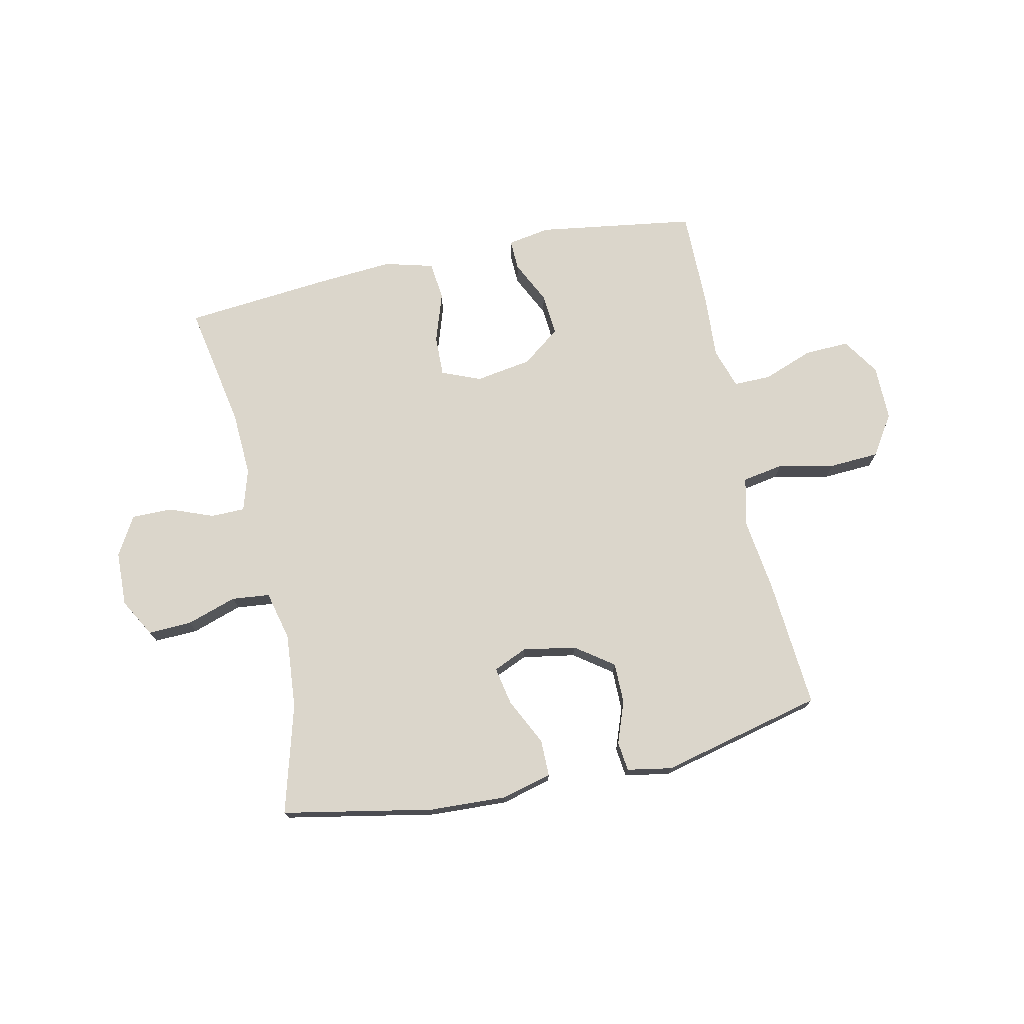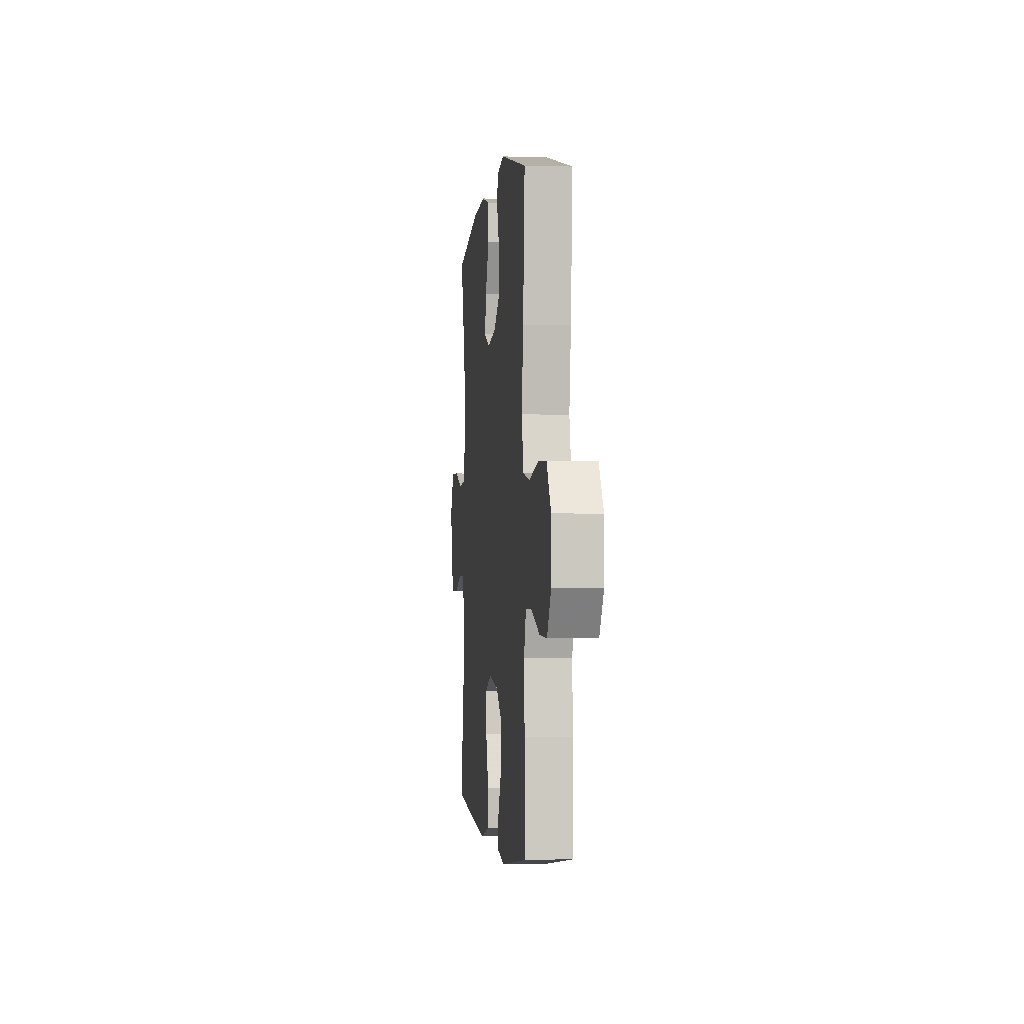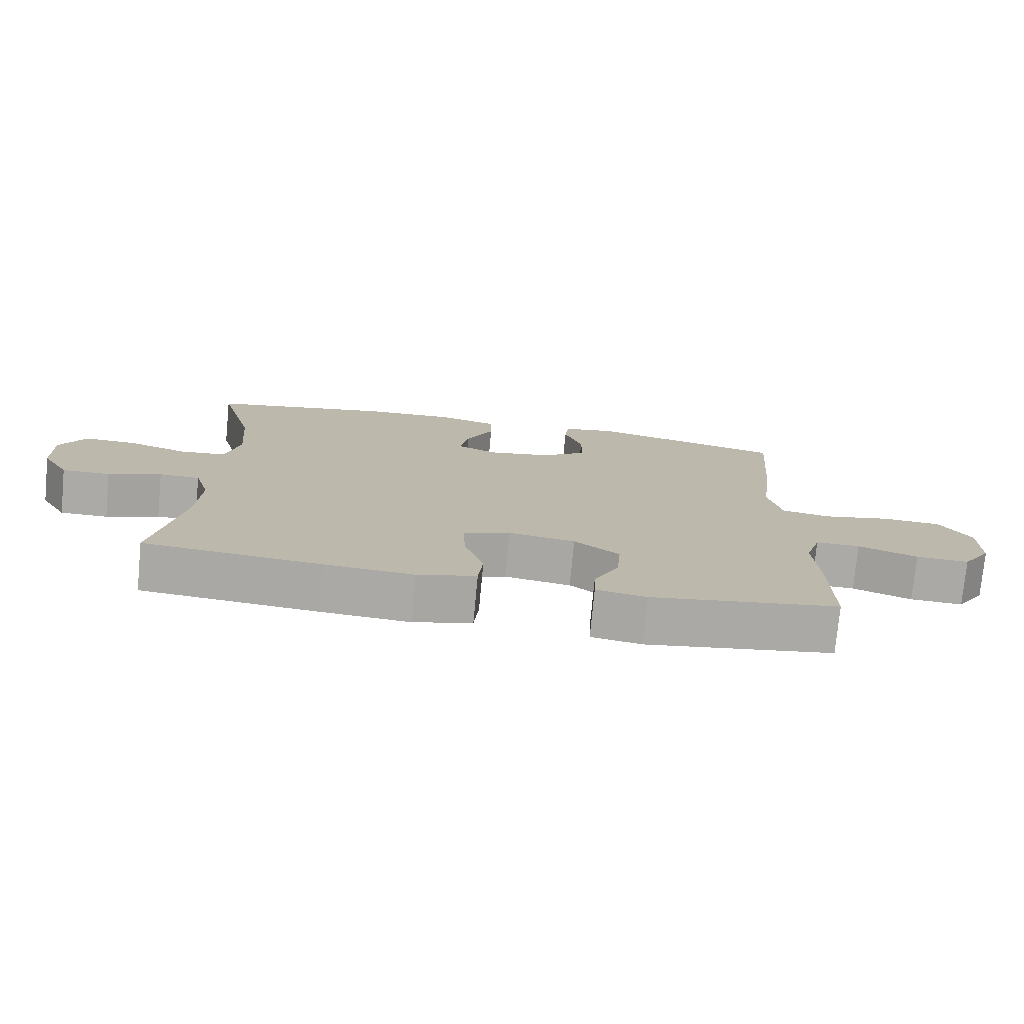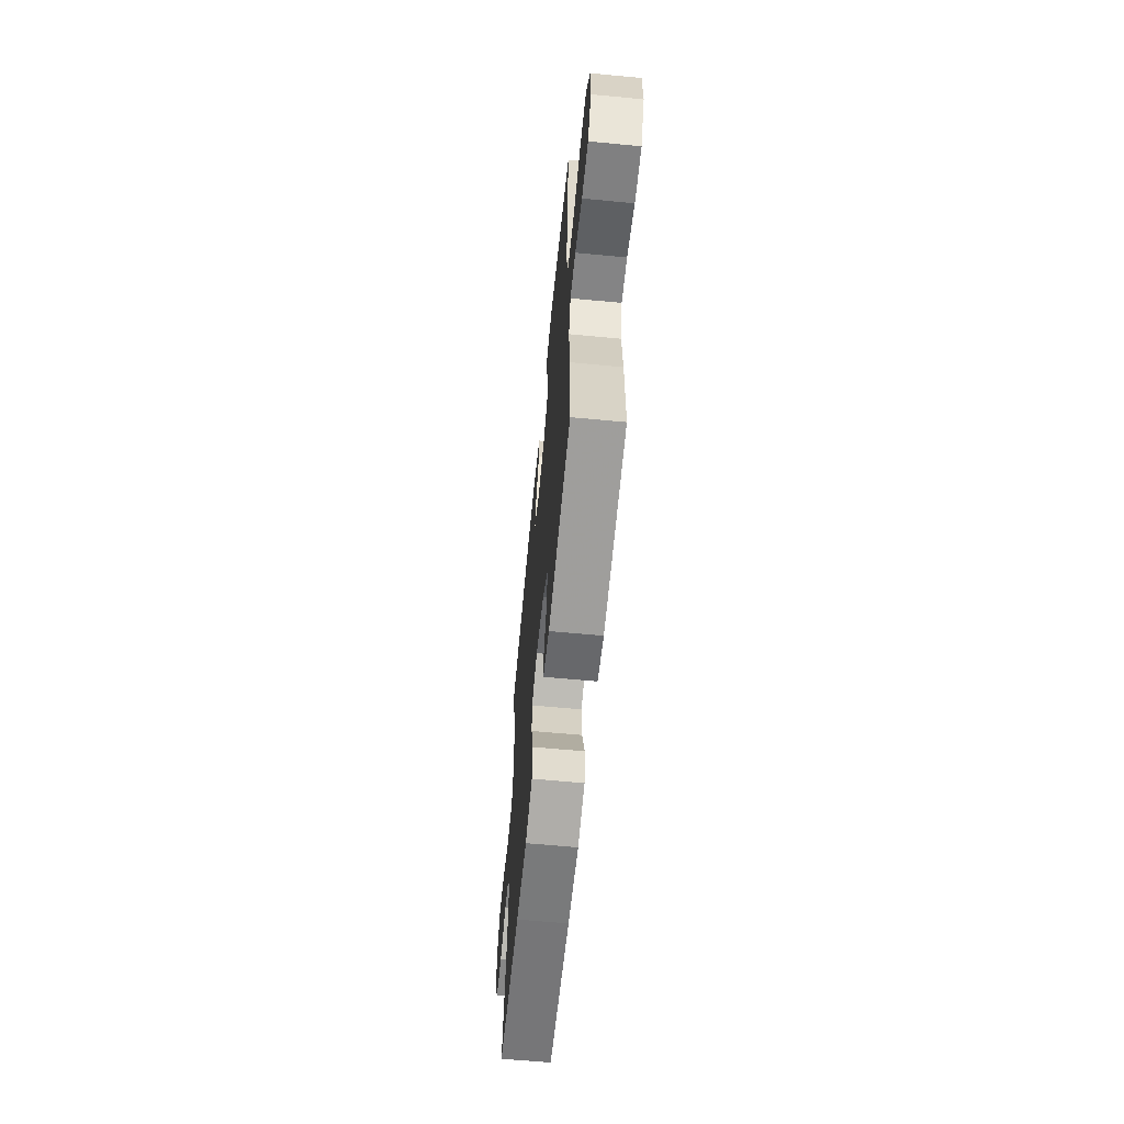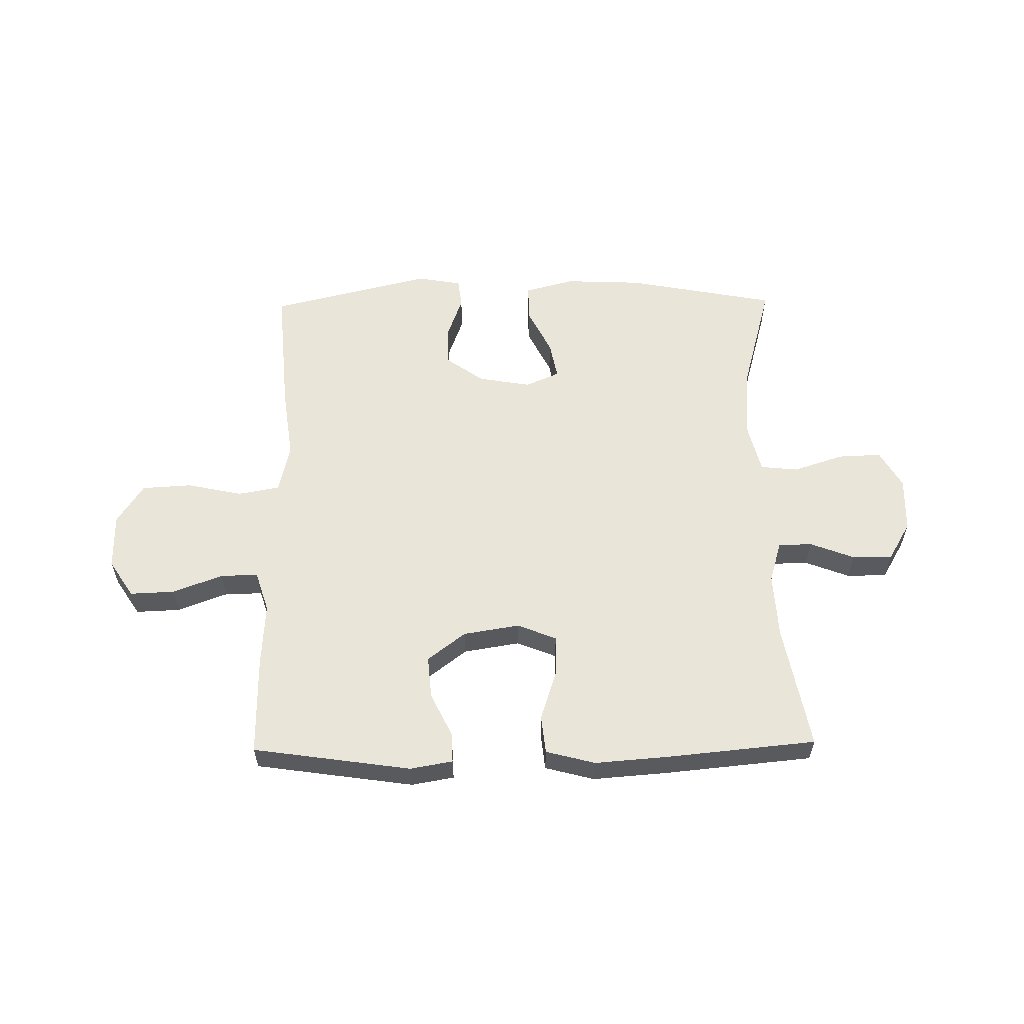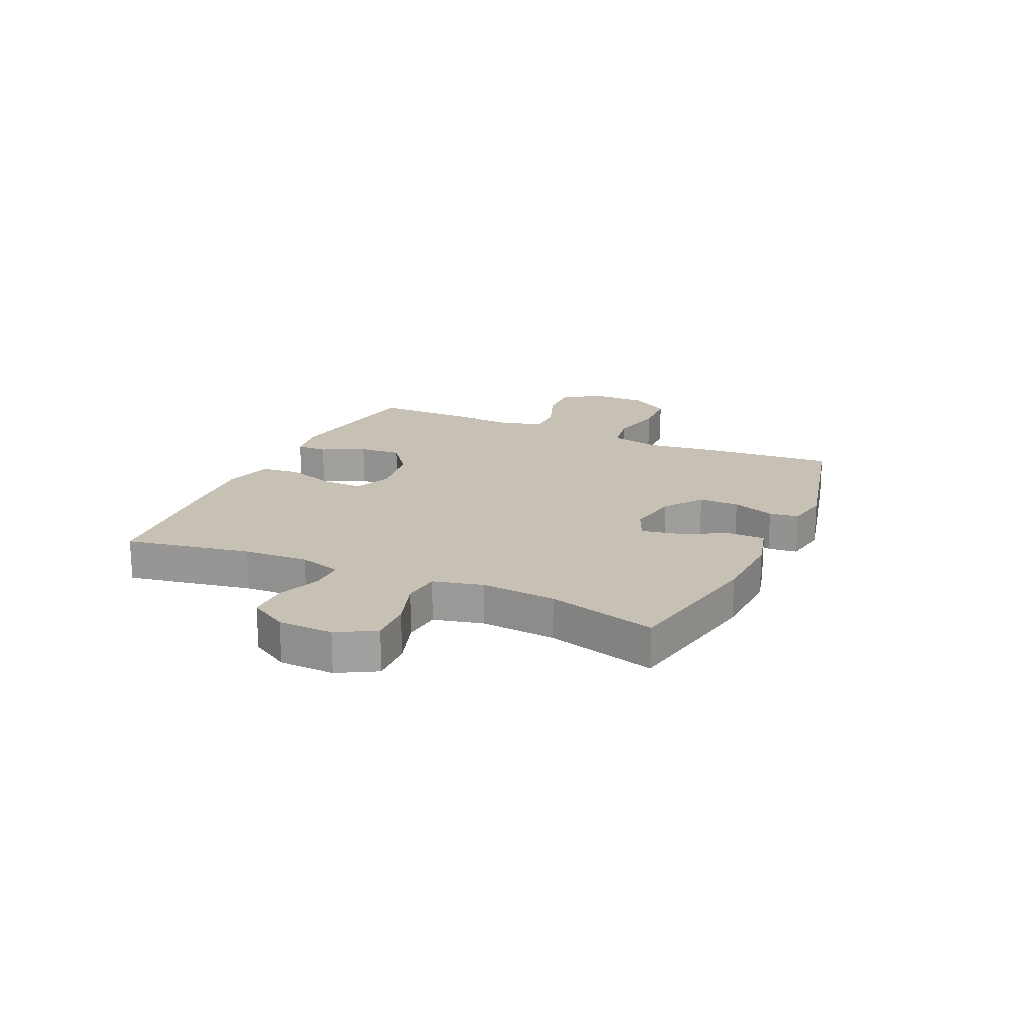
<metadata>
{"format":"obj","ext":"obj","renderer":"f3d","projection":"perspective","resolution":1024,"background":"white","views":[{"elev":73.6,"azim":-12.1,"up":"+Y"},{"elev":-1.9,"azim":83.5,"up":"+Z"},{"elev":-75.8,"azim":-5.4,"up":"+Z"},{"elev":-62.4,"azim":84.5,"up":"+Z"},{"elev":58.0,"azim":179.1,"up":"+Y"},{"elev":18.5,"azim":-65.5,"up":"+Y"}]}
</metadata>
<code>
v 0.5 0.07 0.5
v 0.482 0.07 0.271
v 0.465 0.07 0.142
v 0.485 0.07 0.055
v 0.558 0.07 0.042
v 0.657 0.07 0.063
v 0.745 0.07 0.058
v 0.791 0.07 -0.013
v 0.791 0.07 -0.111
v 0.748 0.07 -0.177
v 0.669 0.07 -0.174
v 0.581 0.07 -0.141
v 0.515 0.07 -0.14
v 0.492 0.07 -0.212
v 0.499 0.07 -0.325
v 0.5 0.07 -0.5
v 0.221 0.07 -0.541
v 0.146 0.07 -0.528
v 0.148 0.07 -0.474
v 0.185 0.07 -0.398
v 0.191 0.07 -0.323
v 0.124 0.07 -0.272
v 0.025 0.07 -0.256
v -0.044 0.07 -0.284
v -0.042 0.07 -0.356
v -0.013 0.07 -0.444
v -0.02 0.07 -0.512
v -0.107 0.07 -0.535
v -0.239 0.07 -0.525
v -0.5 0.07 -0.5
v -0.459 0.07 -0.279
v -0.453 0.07 -0.164
v -0.475 0.07 -0.09
v -0.535 0.07 -0.089
v -0.613 0.07 -0.119
v -0.684 0.07 -0.119
v -0.724 0.07 -0.051
v -0.727 0.07 0.046
v -0.689 0.07 0.113
v -0.612 0.07 0.11
v -0.524 0.07 0.081
v -0.457 0.07 0.088
v -0.436 0.07 0.175
v -0.447 0.07 0.308
v -0.5 0.07 0.5
v -0.234 0.07 0.551
v -0.098 0.07 0.557
v -0.01 0.07 0.534
v -0.01 0.07 0.469
v -0.051 0.07 0.386
v -0.064 0.07 0.319
v -0.004 0.07 0.293
v 0.089 0.07 0.309
v 0.156 0.07 0.357
v 0.156 0.07 0.429
v 0.129 0.07 0.503
v 0.135 0.07 0.555
v 0.214 0.07 0.569
v 0.5 0 0.5
v 0.482 0 0.271
v 0.465 0 0.142
v 0.485 0 0.055
v 0.558 0 0.042
v 0.657 0 0.063
v 0.745 0 0.058
v 0.791 0 -0.013
v 0.791 0 -0.111
v 0.748 0 -0.177
v 0.669 0 -0.174
v 0.581 0 -0.141
v 0.515 0 -0.14
v 0.492 0 -0.212
v 0.499 0 -0.325
v 0.5 0 -0.5
v 0.221 0 -0.541
v 0.146 0 -0.528
v 0.148 0 -0.474
v 0.185 0 -0.398
v 0.191 0 -0.323
v 0.124 0 -0.272
v 0.025 0 -0.256
v -0.044 0 -0.284
v -0.042 0 -0.356
v -0.013 0 -0.444
v -0.02 0 -0.512
v -0.107 0 -0.535
v -0.239 0 -0.525
v -0.5 0 -0.5
v -0.459 0 -0.279
v -0.453 0 -0.164
v -0.475 0 -0.09
v -0.535 0 -0.089
v -0.613 0 -0.119
v -0.684 0 -0.119
v -0.724 0 -0.051
v -0.727 0 0.046
v -0.689 0 0.113
v -0.612 0 0.11
v -0.524 0 0.081
v -0.457 0 0.088
v -0.436 0 0.175
v -0.447 0 0.308
v -0.5 0 0.5
v -0.234 0 0.551
v -0.098 0 0.557
v -0.01 0 0.534
v -0.01 0 0.469
v -0.051 0 0.386
v -0.064 0 0.319
v -0.004 0 0.293
v 0.089 0 0.309
v 0.156 0 0.357
v 0.156 0 0.429
v 0.129 0 0.503
v 0.135 0 0.555
v 0.214 0 0.569
f 1 2 3
f 58 1 3
f 57 58 3
f 56 57 3
f 55 56 3
f 54 55 3 4
f 53 54 4
f 52 53 4
f 51 52 4
f 48 49 50
f 47 48 50
f 46 47 50
f 45 46 50
f 44 45 50
f 43 44 50 51
f 42 43 51 4
f 39 40 41
f 38 39 41
f 37 38 41
f 36 37 41
f 35 36 41
f 34 35 41
f 42 4 5
f 41 42 5
f 34 41 5
f 33 34 5
f 29 30 31
f 28 29 31
f 27 28 31
f 26 27 31
f 25 26 31
f 24 25 31 32
f 32 33 5
f 24 32 5
f 23 24 5
f 18 19 20
f 17 18 20
f 16 17 20
f 15 16 20
f 14 15 20
f 13 14 20 21
f 10 11 12
f 9 10 12
f 8 9 12
f 7 8 12
f 6 7 12
f 5 6 12
f 5 12 13
f 22 23 5 13
f 13 21 22
f 61 60 59
f 61 59 116
f 61 116 115
f 61 115 114
f 61 114 113
f 62 61 113 112
f 62 112 111
f 62 111 110
f 62 110 109
f 108 107 106
f 108 106 105
f 108 105 104
f 108 104 103
f 108 103 102
f 109 108 102 101
f 62 109 101 100
f 99 98 97
f 99 97 96
f 99 96 95
f 99 95 94
f 99 94 93
f 99 93 92
f 63 62 100
f 63 100 99
f 63 99 92
f 63 92 91
f 89 88 87
f 89 87 86
f 89 86 85
f 89 85 84
f 89 84 83
f 90 89 83 82
f 63 91 90
f 63 90 82
f 63 82 81
f 78 77 76
f 78 76 75
f 78 75 74
f 78 74 73
f 78 73 72
f 79 78 72 71
f 70 69 68
f 70 68 67
f 70 67 66
f 70 66 65
f 70 65 64
f 70 64 63
f 71 70 63
f 71 63 81 80
f 80 79 71
f 1 59 60 2
f 2 60 61 3
f 3 61 62 4
f 4 62 63 5
f 5 63 64 6
f 6 64 65 7
f 7 65 66 8
f 8 66 67 9
f 9 67 68 10
f 10 68 69 11
f 11 69 70 12
f 12 70 71 13
f 13 71 72 14
f 14 72 73 15
f 15 73 74 16
f 16 74 75 17
f 17 75 76 18
f 18 76 77 19
f 19 77 78 20
f 20 78 79 21
f 21 79 80 22
f 22 80 81 23
f 23 81 82 24
f 24 82 83 25
f 25 83 84 26
f 26 84 85 27
f 27 85 86 28
f 28 86 87 29
f 29 87 88 30
f 30 88 89 31
f 31 89 90 32
f 32 90 91 33
f 33 91 92 34
f 34 92 93 35
f 35 93 94 36
f 36 94 95 37
f 37 95 96 38
f 38 96 97 39
f 39 97 98 40
f 40 98 99 41
f 41 99 100 42
f 42 100 101 43
f 43 101 102 44
f 44 102 103 45
f 45 103 104 46
f 46 104 105 47
f 47 105 106 48
f 48 106 107 49
f 49 107 108 50
f 50 108 109 51
f 51 109 110 52
f 52 110 111 53
f 53 111 112 54
f 54 112 113 55
f 55 113 114 56
f 56 114 115 57
f 57 115 116 58
f 58 116 59 1

</code>
